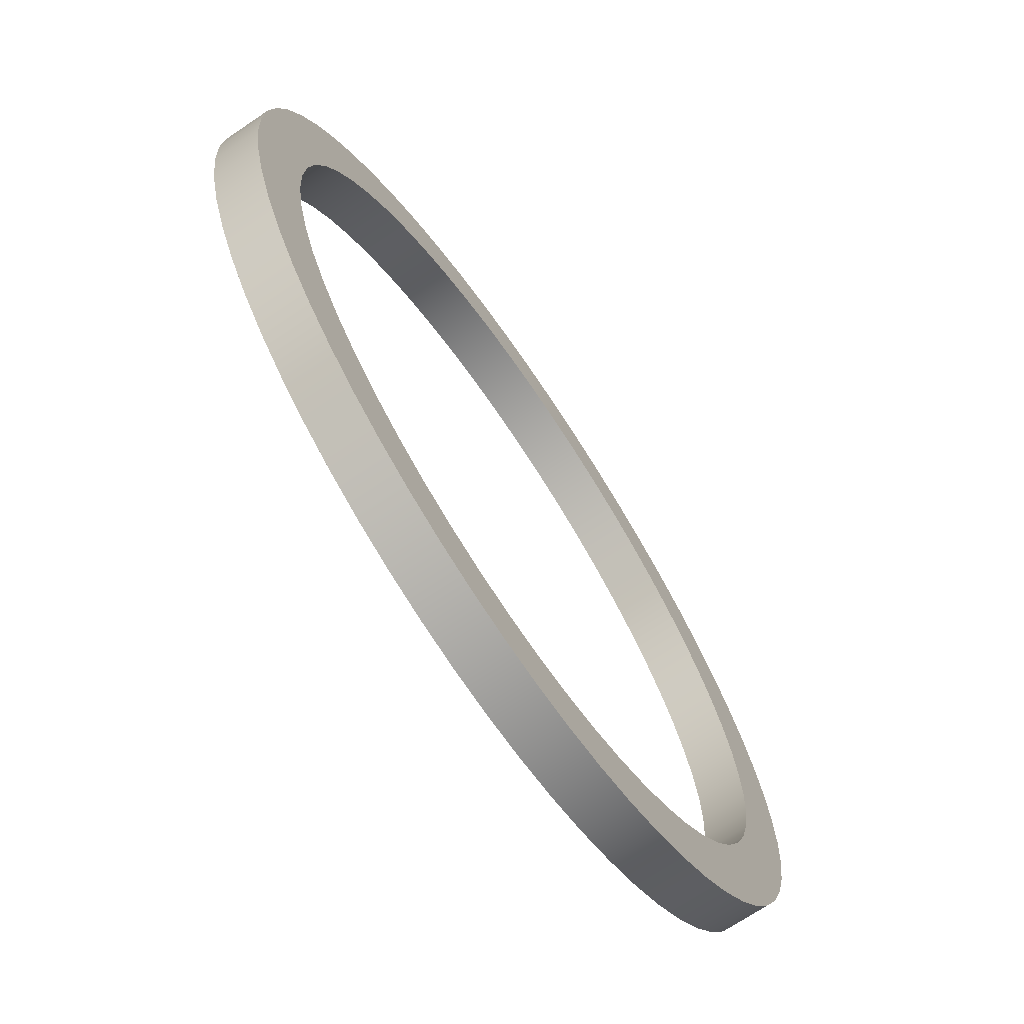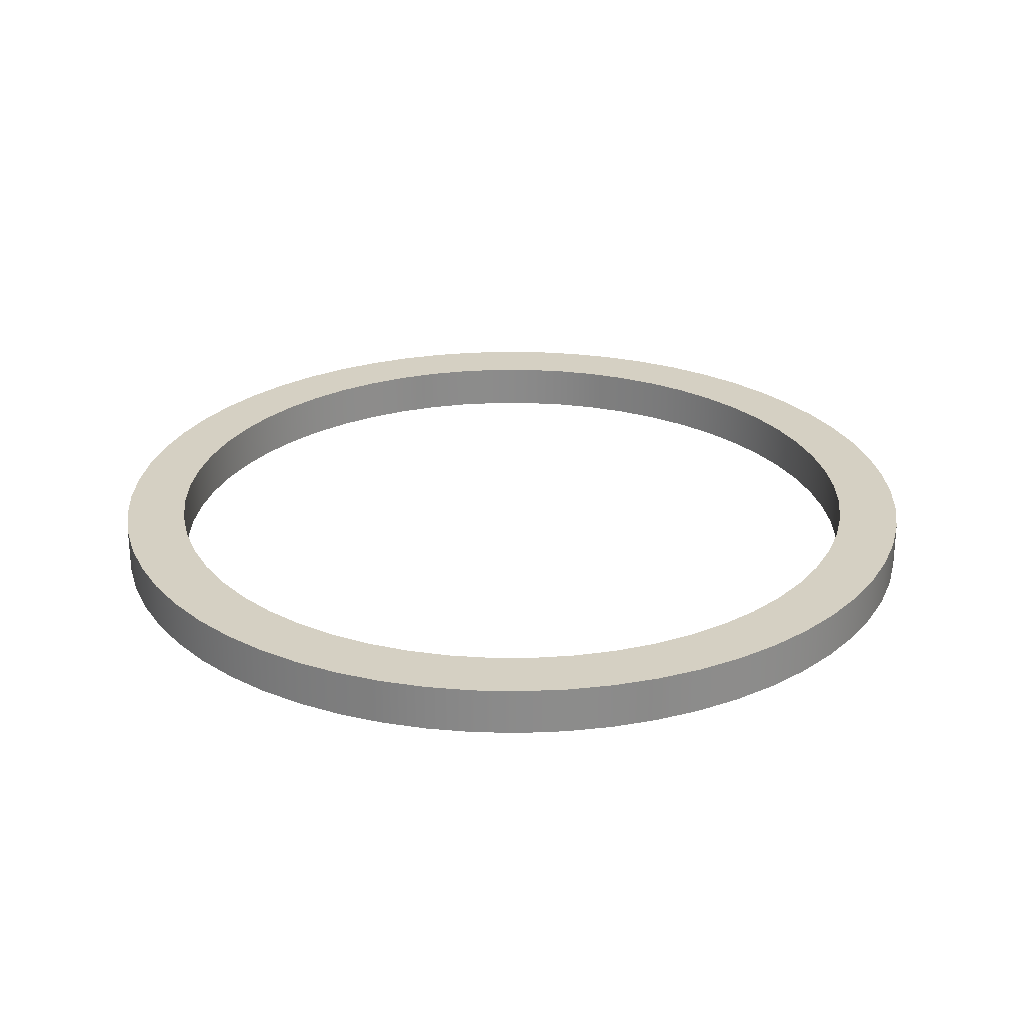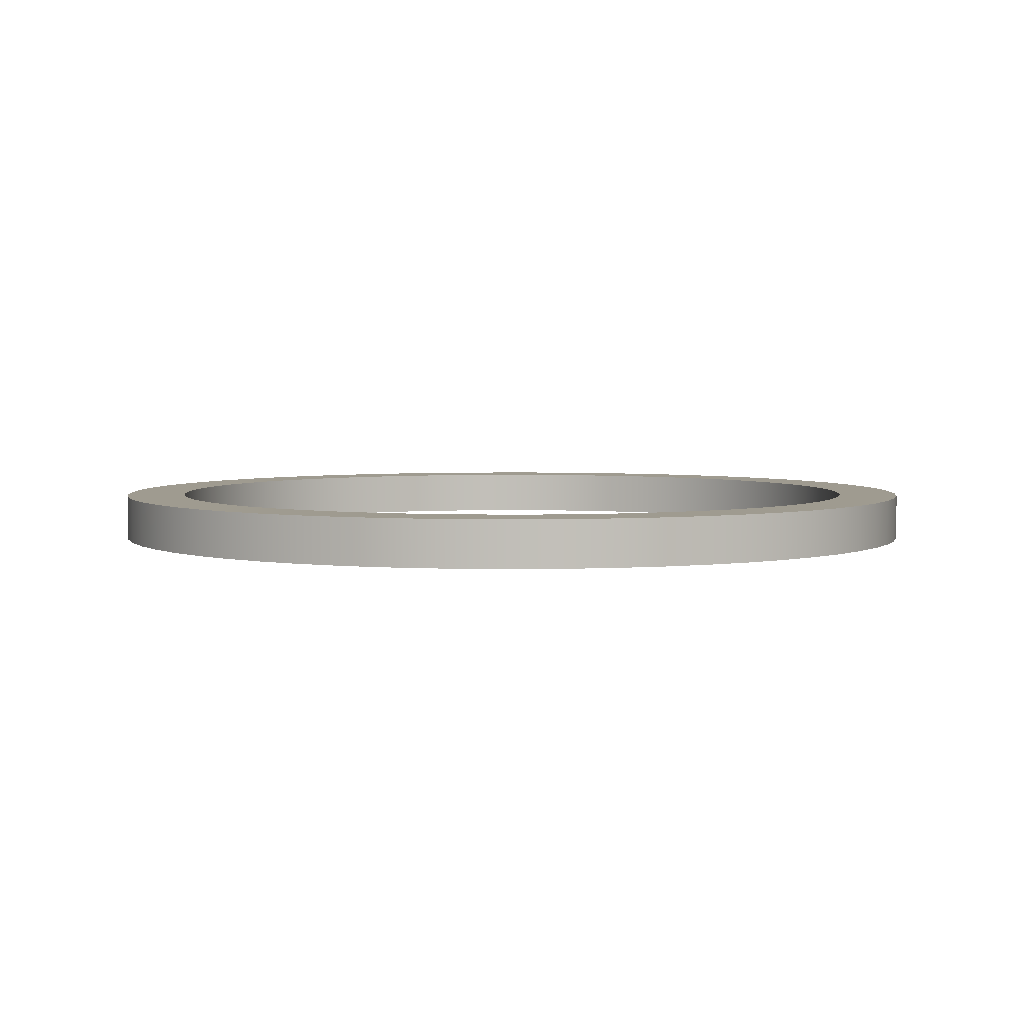
<metadata>
{"format":"obj","ext":"obj","renderer":"f3d","projection":"perspective","resolution":1024,"background":"white","views":[{"elev":-70.3,"azim":124.0,"up":"+Z"},{"elev":26.3,"azim":-151.0,"up":"+Y"},{"elev":4.0,"azim":-49.6,"up":"+Y"}]}
</metadata>
<code>
v -4.75 -0.6 5.817e-16
v -4.72 -0.6 -0.5318
v -4.631 -0.6 -1.057
v -4.483 -0.6 -1.569
v -4.28 -0.6 -2.061
v -4.022 -0.6 -2.527
v -3.714 -0.6 -2.962
v -3.359 -0.6 -3.359
v -2.962 -0.6 -3.714
v -2.527 -0.6 -4.022
v -2.061 -0.6 -4.28
v -1.569 -0.6 -4.483
v -1.057 -0.6 -4.631
v -0.5318 -0.6 -4.72
v 2.909e-16 -0.6 -4.75
v 0.5318 -0.6 -4.72
v 1.057 -0.6 -4.631
v 1.569 -0.6 -4.483
v 2.061 -0.6 -4.28
v 2.527 -0.6 -4.022
v 2.962 -0.6 -3.714
v 3.359 -0.6 -3.359
v 3.714 -0.6 -2.962
v 4.022 -0.6 -2.527
v 4.28 -0.6 -2.061
v 4.483 -0.6 -1.569
v 4.631 -0.6 -1.057
v 4.72 -0.6 -0.5318
v 4.75 -0.6 0
v 4.72 -0.6 0.5318
v 4.631 -0.6 1.057
v 4.483 -0.6 1.569
v 4.28 -0.6 2.061
v 4.022 -0.6 2.527
v 3.714 -0.6 2.962
v 3.359 -0.6 3.359
v 2.962 -0.6 3.714
v 2.527 -0.6 4.022
v 2.061 -0.6 4.28
v 1.569 -0.6 4.483
v 1.057 -0.6 4.631
v 0.5318 -0.6 4.72
v 2.909e-16 -0.6 4.75
v -0.5318 -0.6 4.72
v -1.057 -0.6 4.631
v -1.569 -0.6 4.483
v -2.061 -0.6 4.28
v -2.527 -0.6 4.022
v -2.962 -0.6 3.714
v -3.359 -0.6 3.359
v -3.714 -0.6 2.962
v -4.022 -0.6 2.527
v -4.28 -0.6 2.061
v -4.483 -0.6 1.569
v -4.631 -0.6 1.057
v -4.72 -0.6 0.5318
v -4.75 0 5.817e-16
v -4.72 0 0.5318
v -4.631 0 1.057
v -4.483 0 1.569
v -4.28 0 2.061
v -4.022 0 2.527
v -3.714 0 2.962
v -3.359 0 3.359
v -2.962 0 3.714
v -2.527 0 4.022
v -2.061 0 4.28
v -1.569 0 4.483
v -1.057 0 4.631
v -0.5318 0 4.72
v 2.909e-16 0 4.75
v 0.5318 0 4.72
v 1.057 0 4.631
v 1.569 0 4.483
v 2.061 0 4.28
v 2.527 0 4.022
v 2.962 0 3.714
v 3.359 0 3.359
v 3.714 0 2.962
v 4.022 0 2.527
v 4.28 0 2.061
v 4.483 0 1.569
v 4.631 0 1.057
v 4.72 0 0.5318
v 4.75 0 0
v 4.72 0 -0.5318
v 4.631 0 -1.057
v 4.483 0 -1.569
v 4.28 0 -2.061
v 4.022 0 -2.527
v 3.714 0 -2.962
v 3.359 0 -3.359
v 2.962 0 -3.714
v 2.527 0 -4.022
v 2.061 0 -4.28
v 1.569 0 -4.483
v 1.057 0 -4.631
v 0.5318 0 -4.72
v 2.909e-16 0 -4.75
v -0.5318 0 -4.72
v -1.057 0 -4.631
v -1.569 0 -4.483
v -2.061 0 -4.28
v -2.527 0 -4.022
v -2.962 0 -3.714
v -3.359 0 -3.359
v -3.714 0 -2.962
v -4.022 0 -2.527
v -4.28 0 -2.061
v -4.483 0 -1.569
v -4.631 0 -1.057
v -4.72 0 -0.5318
v -4.75 -0.6 5.817e-16
v -4.75 0 5.817e-16
v -5.55 -0.6 6.797e-16
v -5.52 -0.6 0.5801
v -5.429 -0.6 1.154
v -5.278 -0.6 1.715
v -5.07 -0.6 2.257
v -4.806 -0.6 2.775
v -4.49 -0.6 3.262
v -4.124 -0.6 3.714
v -3.714 -0.6 4.124
v -3.262 -0.6 4.49
v -2.775 -0.6 4.806
v -2.257 -0.6 5.07
v -1.715 -0.6 5.278
v -1.154 -0.6 5.429
v -0.5801 -0.6 5.52
v 3.398e-16 -0.6 5.55
v 0.5801 -0.6 5.52
v 1.154 -0.6 5.429
v 1.715 -0.6 5.278
v 2.257 -0.6 5.07
v 2.775 -0.6 4.806
v 3.262 -0.6 4.49
v 3.714 -0.6 4.124
v 4.124 -0.6 3.714
v 4.49 -0.6 3.262
v 4.806 -0.6 2.775
v 5.07 -0.6 2.257
v 5.278 -0.6 1.715
v 5.429 -0.6 1.154
v 5.52 -0.6 0.5801
v 5.55 -0.6 0
v 5.52 -0.6 -0.5801
v 5.429 -0.6 -1.154
v 5.278 -0.6 -1.715
v 5.07 -0.6 -2.257
v 4.806 -0.6 -2.775
v 4.49 -0.6 -3.262
v 4.124 -0.6 -3.714
v 3.714 -0.6 -4.124
v 3.262 -0.6 -4.49
v 2.775 -0.6 -4.806
v 2.257 -0.6 -5.07
v 1.715 -0.6 -5.278
v 1.154 -0.6 -5.429
v 0.5801 -0.6 -5.52
v 3.398e-16 -0.6 -5.55
v -0.5801 -0.6 -5.52
v -1.154 -0.6 -5.429
v -1.715 -0.6 -5.278
v -2.257 -0.6 -5.07
v -2.775 -0.6 -4.806
v -3.262 -0.6 -4.49
v -3.714 -0.6 -4.124
v -4.124 -0.6 -3.714
v -4.49 -0.6 -3.262
v -4.806 -0.6 -2.775
v -5.07 -0.6 -2.257
v -5.278 -0.6 -1.715
v -5.429 -0.6 -1.154
v -5.52 -0.6 -0.5801
v -5.55 0 6.797e-16
v -5.52 0 -0.5801
v -5.429 0 -1.154
v -5.278 0 -1.715
v -5.07 0 -2.257
v -4.806 0 -2.775
v -4.49 0 -3.262
v -4.124 0 -3.714
v -3.714 0 -4.124
v -3.262 0 -4.49
v -2.775 0 -4.806
v -2.257 0 -5.07
v -1.715 0 -5.278
v -1.154 0 -5.429
v -0.5801 0 -5.52
v 3.398e-16 0 -5.55
v 0.5801 0 -5.52
v 1.154 0 -5.429
v 1.715 0 -5.278
v 2.257 0 -5.07
v 2.775 0 -4.806
v 3.262 0 -4.49
v 3.714 0 -4.124
v 4.124 0 -3.714
v 4.49 0 -3.262
v 4.806 0 -2.775
v 5.07 0 -2.257
v 5.278 0 -1.715
v 5.429 0 -1.154
v 5.52 0 -0.5801
v 5.55 0 0
v 5.52 0 0.5801
v 5.429 0 1.154
v 5.278 0 1.715
v 5.07 0 2.257
v 4.806 0 2.775
v 4.49 0 3.262
v 4.124 0 3.714
v 3.714 0 4.124
v 3.262 0 4.49
v 2.775 0 4.806
v 2.257 0 5.07
v 1.715 0 5.278
v 1.154 0 5.429
v 0.5801 0 5.52
v 3.398e-16 0 5.55
v -0.5801 0 5.52
v -1.154 0 5.429
v -1.715 0 5.278
v -2.257 0 5.07
v -2.775 0 4.806
v -3.262 0 4.49
v -3.714 0 4.124
v -4.124 0 3.714
v -4.49 0 3.262
v -4.806 0 2.775
v -5.07 0 2.257
v -5.278 0 1.715
v -5.429 0 1.154
v -5.52 0 0.5801
v -5.55 0 6.797e-16
v -5.55 -0.6 6.797e-16
v -4.75 0 5.817e-16
v -4.72 0 -0.5318
v -4.631 0 -1.057
v -4.483 0 -1.569
v -4.28 0 -2.061
v -4.022 0 -2.527
v -3.714 0 -2.962
v -3.359 0 -3.359
v -2.962 0 -3.714
v -2.527 0 -4.022
v -2.061 0 -4.28
v -1.569 0 -4.483
v -1.057 0 -4.631
v -0.5318 0 -4.72
v 2.909e-16 0 -4.75
v 0.5318 0 -4.72
v 1.057 0 -4.631
v 1.569 0 -4.483
v 2.061 0 -4.28
v 2.527 0 -4.022
v 2.962 0 -3.714
v 3.359 0 -3.359
v 3.714 0 -2.962
v 4.022 0 -2.527
v 4.28 0 -2.061
v 4.483 0 -1.569
v 4.631 0 -1.057
v 4.72 0 -0.5318
v 4.75 0 0
v 4.72 0 0.5318
v 4.631 0 1.057
v 4.483 0 1.569
v 4.28 0 2.061
v 4.022 0 2.527
v 3.714 0 2.962
v 3.359 0 3.359
v 2.962 0 3.714
v 2.527 0 4.022
v 2.061 0 4.28
v 1.569 0 4.483
v 1.057 0 4.631
v 0.5318 0 4.72
v 2.909e-16 0 4.75
v -0.5318 0 4.72
v -1.057 0 4.631
v -1.569 0 4.483
v -2.061 0 4.28
v -2.527 0 4.022
v -2.962 0 3.714
v -3.359 0 3.359
v -3.714 0 2.962
v -4.022 0 2.527
v -4.28 0 2.061
v -4.483 0 1.569
v -4.631 0 1.057
v -4.72 0 0.5318
v -5.55 0 6.797e-16
v -5.52 0 0.5801
v -5.429 0 1.154
v -5.278 0 1.715
v -5.07 0 2.257
v -4.806 0 2.775
v -4.49 0 3.262
v -4.124 0 3.714
v -3.714 0 4.124
v -3.262 0 4.49
v -2.775 0 4.806
v -2.257 0 5.07
v -1.715 0 5.278
v -1.154 0 5.429
v -0.5801 0 5.52
v 3.398e-16 0 5.55
v 0.5801 0 5.52
v 1.154 0 5.429
v 1.715 0 5.278
v 2.257 0 5.07
v 2.775 0 4.806
v 3.262 0 4.49
v 3.714 0 4.124
v 4.124 0 3.714
v 4.49 0 3.262
v 4.806 0 2.775
v 5.07 0 2.257
v 5.278 0 1.715
v 5.429 0 1.154
v 5.52 0 0.5801
v 5.55 0 0
v 5.52 0 -0.5801
v 5.429 0 -1.154
v 5.278 0 -1.715
v 5.07 0 -2.257
v 4.806 0 -2.775
v 4.49 0 -3.262
v 4.124 0 -3.714
v 3.714 0 -4.124
v 3.262 0 -4.49
v 2.775 0 -4.806
v 2.257 0 -5.07
v 1.715 0 -5.278
v 1.154 0 -5.429
v 0.5801 0 -5.52
v 3.398e-16 0 -5.55
v -0.5801 0 -5.52
v -1.154 0 -5.429
v -1.715 0 -5.278
v -2.257 0 -5.07
v -2.775 0 -4.806
v -3.262 0 -4.49
v -3.714 0 -4.124
v -4.124 0 -3.714
v -4.49 0 -3.262
v -4.806 0 -2.775
v -5.07 0 -2.257
v -5.278 0 -1.715
v -5.429 0 -1.154
v -5.52 0 -0.5801
v -4.75 -0.6 5.817e-16
v -4.72 -0.6 0.5318
v -4.631 -0.6 1.057
v -4.483 -0.6 1.569
v -4.28 -0.6 2.061
v -4.022 -0.6 2.527
v -3.714 -0.6 2.962
v -3.359 -0.6 3.359
v -2.962 -0.6 3.714
v -2.527 -0.6 4.022
v -2.061 -0.6 4.28
v -1.569 -0.6 4.483
v -1.057 -0.6 4.631
v -0.5318 -0.6 4.72
v 2.909e-16 -0.6 4.75
v 0.5318 -0.6 4.72
v 1.057 -0.6 4.631
v 1.569 -0.6 4.483
v 2.061 -0.6 4.28
v 2.527 -0.6 4.022
v 2.962 -0.6 3.714
v 3.359 -0.6 3.359
v 3.714 -0.6 2.962
v 4.022 -0.6 2.527
v 4.28 -0.6 2.061
v 4.483 -0.6 1.569
v 4.631 -0.6 1.057
v 4.72 -0.6 0.5318
v 4.75 -0.6 0
v 4.72 -0.6 -0.5318
v 4.631 -0.6 -1.057
v 4.483 -0.6 -1.569
v 4.28 -0.6 -2.061
v 4.022 -0.6 -2.527
v 3.714 -0.6 -2.962
v 3.359 -0.6 -3.359
v 2.962 -0.6 -3.714
v 2.527 -0.6 -4.022
v 2.061 -0.6 -4.28
v 1.569 -0.6 -4.483
v 1.057 -0.6 -4.631
v 0.5318 -0.6 -4.72
v 2.909e-16 -0.6 -4.75
v -0.5318 -0.6 -4.72
v -1.057 -0.6 -4.631
v -1.569 -0.6 -4.483
v -2.061 -0.6 -4.28
v -2.527 -0.6 -4.022
v -2.962 -0.6 -3.714
v -3.359 -0.6 -3.359
v -3.714 -0.6 -2.962
v -4.022 -0.6 -2.527
v -4.28 -0.6 -2.061
v -4.483 -0.6 -1.569
v -4.631 -0.6 -1.057
v -4.72 -0.6 -0.5318
v -5.55 -0.6 6.797e-16
v -5.52 -0.6 -0.5801
v -5.429 -0.6 -1.154
v -5.278 -0.6 -1.715
v -5.07 -0.6 -2.257
v -4.806 -0.6 -2.775
v -4.49 -0.6 -3.262
v -4.124 -0.6 -3.714
v -3.714 -0.6 -4.124
v -3.262 -0.6 -4.49
v -2.775 -0.6 -4.806
v -2.257 -0.6 -5.07
v -1.715 -0.6 -5.278
v -1.154 -0.6 -5.429
v -0.5801 -0.6 -5.52
v 3.398e-16 -0.6 -5.55
v 0.5801 -0.6 -5.52
v 1.154 -0.6 -5.429
v 1.715 -0.6 -5.278
v 2.257 -0.6 -5.07
v 2.775 -0.6 -4.806
v 3.262 -0.6 -4.49
v 3.714 -0.6 -4.124
v 4.124 -0.6 -3.714
v 4.49 -0.6 -3.262
v 4.806 -0.6 -2.775
v 5.07 -0.6 -2.257
v 5.278 -0.6 -1.715
v 5.429 -0.6 -1.154
v 5.52 -0.6 -0.5801
v 5.55 -0.6 0
v 5.52 -0.6 0.5801
v 5.429 -0.6 1.154
v 5.278 -0.6 1.715
v 5.07 -0.6 2.257
v 4.806 -0.6 2.775
v 4.49 -0.6 3.262
v 4.124 -0.6 3.714
v 3.714 -0.6 4.124
v 3.262 -0.6 4.49
v 2.775 -0.6 4.806
v 2.257 -0.6 5.07
v 1.715 -0.6 5.278
v 1.154 -0.6 5.429
v 0.5801 -0.6 5.52
v 3.398e-16 -0.6 5.55
v -0.5801 -0.6 5.52
v -1.154 -0.6 5.429
v -1.715 -0.6 5.278
v -2.257 -0.6 5.07
v -2.775 -0.6 4.806
v -3.262 -0.6 4.49
v -3.714 -0.6 4.124
v -4.124 -0.6 3.714
v -4.49 -0.6 3.262
v -4.806 -0.6 2.775
v -5.07 -0.6 2.257
v -5.278 -0.6 1.715
v -5.429 -0.6 1.154
v -5.52 -0.6 0.5801
g e6a9ee6c-e31f-11ea-b365-54bf646e7e1f
f 2 112 1
f 1 112 114
f 113 57 56
f 56 57 58
f 56 58 55
f 55 58 59
f 55 59 54
f 54 59 60
f 54 60 53
f 53 60 61
f 53 61 52
f 52 61 62
f 52 62 51
f 51 62 63
f 51 63 50
f 50 63 64
f 50 64 49
f 49 64 65
f 49 65 48
f 48 65 66
f 48 66 47
f 47 66 67
f 47 67 46
f 46 67 68
f 46 68 45
f 45 68 69
f 45 69 44
f 44 69 70
f 44 70 43
f 43 70 71
f 43 71 42
f 42 71 72
f 42 72 41
f 41 72 73
f 41 73 40
f 40 73 74
f 40 74 39
f 39 74 75
f 39 75 38
f 38 75 76
f 38 76 37
f 37 76 77
f 37 77 36
f 36 77 78
f 36 78 35
f 35 78 79
f 35 79 34
f 34 79 80
f 34 80 33
f 33 80 81
f 33 81 32
f 32 81 82
f 32 82 31
f 31 82 83
f 31 83 30
f 30 83 84
f 30 84 29
f 29 84 85
f 29 85 28
f 28 85 86
f 28 86 27
f 27 86 87
f 27 87 26
f 26 87 88
f 26 88 25
f 25 88 89
f 25 89 24
f 24 89 90
f 24 90 23
f 23 90 91
f 23 91 22
f 22 91 92
f 22 92 21
f 21 92 93
f 21 93 20
f 20 93 94
f 20 94 19
f 19 94 95
f 19 95 18
f 18 95 96
f 18 96 17
f 17 96 97
f 17 97 16
f 16 97 98
f 16 98 15
f 15 98 99
f 15 99 14
f 14 99 100
f 14 100 13
f 13 100 101
f 13 101 12
f 12 101 102
f 12 102 11
f 11 102 103
f 11 103 10
f 10 103 104
f 10 104 9
f 9 104 105
f 9 105 8
f 8 105 106
f 8 106 7
f 7 106 107
f 7 107 6
f 6 107 108
f 6 108 5
f 5 108 109
f 5 109 4
f 4 109 110
f 4 110 3
f 3 110 111
f 3 111 2
f 2 111 112
g e6aa1586-e31f-11ea-9b13-54bf646e7e1f
f 116 234 115
f 115 234 235
f 236 175 174
f 174 175 176
f 174 176 173
f 173 176 177
f 173 177 172
f 172 177 178
f 172 178 171
f 171 178 179
f 171 179 170
f 170 179 180
f 170 180 169
f 169 180 181
f 169 181 168
f 168 181 182
f 168 182 167
f 167 182 183
f 167 183 166
f 166 183 184
f 166 184 165
f 165 184 185
f 165 185 164
f 164 185 186
f 164 186 163
f 163 186 187
f 163 187 162
f 162 187 188
f 162 188 161
f 161 188 189
f 161 189 160
f 160 189 190
f 160 190 159
f 159 190 191
f 159 191 158
f 158 191 192
f 158 192 157
f 157 192 193
f 157 193 156
f 156 193 194
f 156 194 155
f 155 194 195
f 155 195 154
f 154 195 196
f 154 196 153
f 153 196 197
f 153 197 152
f 152 197 198
f 152 198 151
f 151 198 199
f 151 199 150
f 150 199 200
f 150 200 149
f 149 200 201
f 149 201 148
f 148 201 202
f 148 202 147
f 147 202 203
f 147 203 146
f 146 203 204
f 146 204 145
f 145 204 205
f 145 205 144
f 144 205 206
f 144 206 143
f 143 206 207
f 143 207 142
f 142 207 208
f 142 208 141
f 141 208 209
f 141 209 140
f 140 209 210
f 140 210 139
f 139 210 211
f 139 211 138
f 138 211 212
f 138 212 137
f 137 212 213
f 137 213 136
f 136 213 214
f 136 214 135
f 135 214 215
f 135 215 134
f 134 215 216
f 134 216 133
f 133 216 217
f 133 217 132
f 132 217 218
f 132 218 131
f 131 218 219
f 131 219 130
f 130 219 220
f 130 220 129
f 129 220 221
f 129 221 128
f 128 221 222
f 128 222 127
f 127 222 223
f 127 223 126
f 126 223 224
f 126 224 125
f 125 224 225
f 125 225 124
f 124 225 226
f 124 226 123
f 123 226 227
f 123 227 122
f 122 227 228
f 122 228 121
f 121 228 229
f 121 229 120
f 120 229 230
f 120 230 119
f 119 230 231
f 119 231 118
f 118 231 232
f 118 232 117
f 117 232 233
f 117 233 116
f 116 233 234
g e6aa639e-e31f-11ea-80ca-54bf646e7e1f
f 238 352 237
f 237 352 293
f 237 293 294
f 352 238 351
f 351 238 239
f 351 239 350
f 350 239 240
f 350 240 349
f 349 240 241
f 349 241 348
f 348 241 242
f 348 242 347
f 347 242 243
f 347 243 346
f 346 243 244
f 346 244 345
f 345 244 245
f 345 245 344
f 344 245 246
f 344 246 343
f 343 246 247
f 343 247 342
f 342 247 248
f 342 248 341
f 341 248 249
f 341 249 340
f 340 249 250
f 340 250 339
f 339 250 251
f 339 251 338
f 338 251 337
f 337 251 252
f 337 252 336
f 336 252 253
f 336 253 335
f 335 253 254
f 335 254 334
f 334 254 255
f 334 255 333
f 333 255 256
f 333 256 332
f 332 256 257
f 332 257 331
f 331 257 258
f 331 258 330
f 330 258 259
f 330 259 329
f 329 259 260
f 329 260 328
f 328 260 261
f 328 261 327
f 327 261 262
f 327 262 326
f 326 262 263
f 326 263 325
f 325 263 264
f 325 264 324
f 324 264 265
f 324 265 323
f 323 265 322
f 322 265 266
f 322 266 321
f 321 266 267
f 321 267 320
f 320 267 268
f 320 268 319
f 319 268 269
f 319 269 318
f 318 269 270
f 318 270 317
f 317 270 271
f 317 271 316
f 316 271 272
f 316 272 315
f 315 272 273
f 315 273 314
f 314 273 274
f 314 274 313
f 313 274 275
f 313 275 312
f 312 275 276
f 312 276 311
f 311 276 277
f 311 277 310
f 310 277 278
f 310 278 309
f 309 278 279
f 309 279 308
f 308 279 307
f 307 279 280
f 307 280 306
f 306 280 281
f 306 281 305
f 305 281 282
f 305 282 304
f 304 282 283
f 304 283 303
f 303 283 284
f 303 284 302
f 302 284 285
f 302 285 301
f 301 285 286
f 301 286 300
f 300 286 287
f 300 287 299
f 299 287 288
f 299 288 298
f 298 288 289
f 298 289 297
f 297 289 290
f 297 290 296
f 296 290 291
f 296 291 295
f 295 291 292
f 295 292 294
f 294 292 237
g e6aab1ae-e31f-11ea-b032-54bf646e7e1f
f 354 468 353
f 353 468 409
f 353 409 410
f 468 354 467
f 467 354 355
f 467 355 466
f 466 355 356
f 466 356 465
f 465 356 357
f 465 357 464
f 464 357 358
f 464 358 463
f 463 358 359
f 463 359 462
f 462 359 360
f 462 360 461
f 461 360 361
f 461 361 460
f 460 361 362
f 460 362 459
f 459 362 363
f 459 363 458
f 458 363 364
f 458 364 457
f 457 364 365
f 457 365 456
f 456 365 366
f 456 366 455
f 455 366 367
f 455 367 454
f 454 367 453
f 453 367 368
f 453 368 452
f 452 368 369
f 452 369 451
f 451 369 370
f 451 370 450
f 450 370 371
f 450 371 449
f 449 371 372
f 449 372 448
f 448 372 373
f 448 373 447
f 447 373 374
f 447 374 446
f 446 374 375
f 446 375 445
f 445 375 376
f 445 376 444
f 444 376 377
f 444 377 443
f 443 377 378
f 443 378 442
f 442 378 379
f 442 379 441
f 441 379 380
f 441 380 440
f 440 380 381
f 440 381 439
f 439 381 438
f 438 381 382
f 438 382 437
f 437 382 383
f 437 383 436
f 436 383 384
f 436 384 435
f 435 384 385
f 435 385 434
f 434 385 386
f 434 386 433
f 433 386 387
f 433 387 432
f 432 387 388
f 432 388 431
f 431 388 389
f 431 389 430
f 430 389 390
f 430 390 429
f 429 390 391
f 429 391 428
f 428 391 392
f 428 392 427
f 427 392 393
f 427 393 426
f 426 393 394
f 426 394 425
f 425 394 395
f 425 395 424
f 424 395 423
f 423 395 396
f 423 396 422
f 422 396 397
f 422 397 421
f 421 397 398
f 421 398 420
f 420 398 399
f 420 399 419
f 419 399 400
f 419 400 418
f 418 400 401
f 418 401 417
f 417 401 402
f 417 402 416
f 416 402 403
f 416 403 415
f 415 403 404
f 415 404 414
f 414 404 405
f 414 405 413
f 413 405 406
f 413 406 412
f 412 406 407
f 412 407 411
f 411 407 408
f 411 408 410
f 410 408 353

</code>
